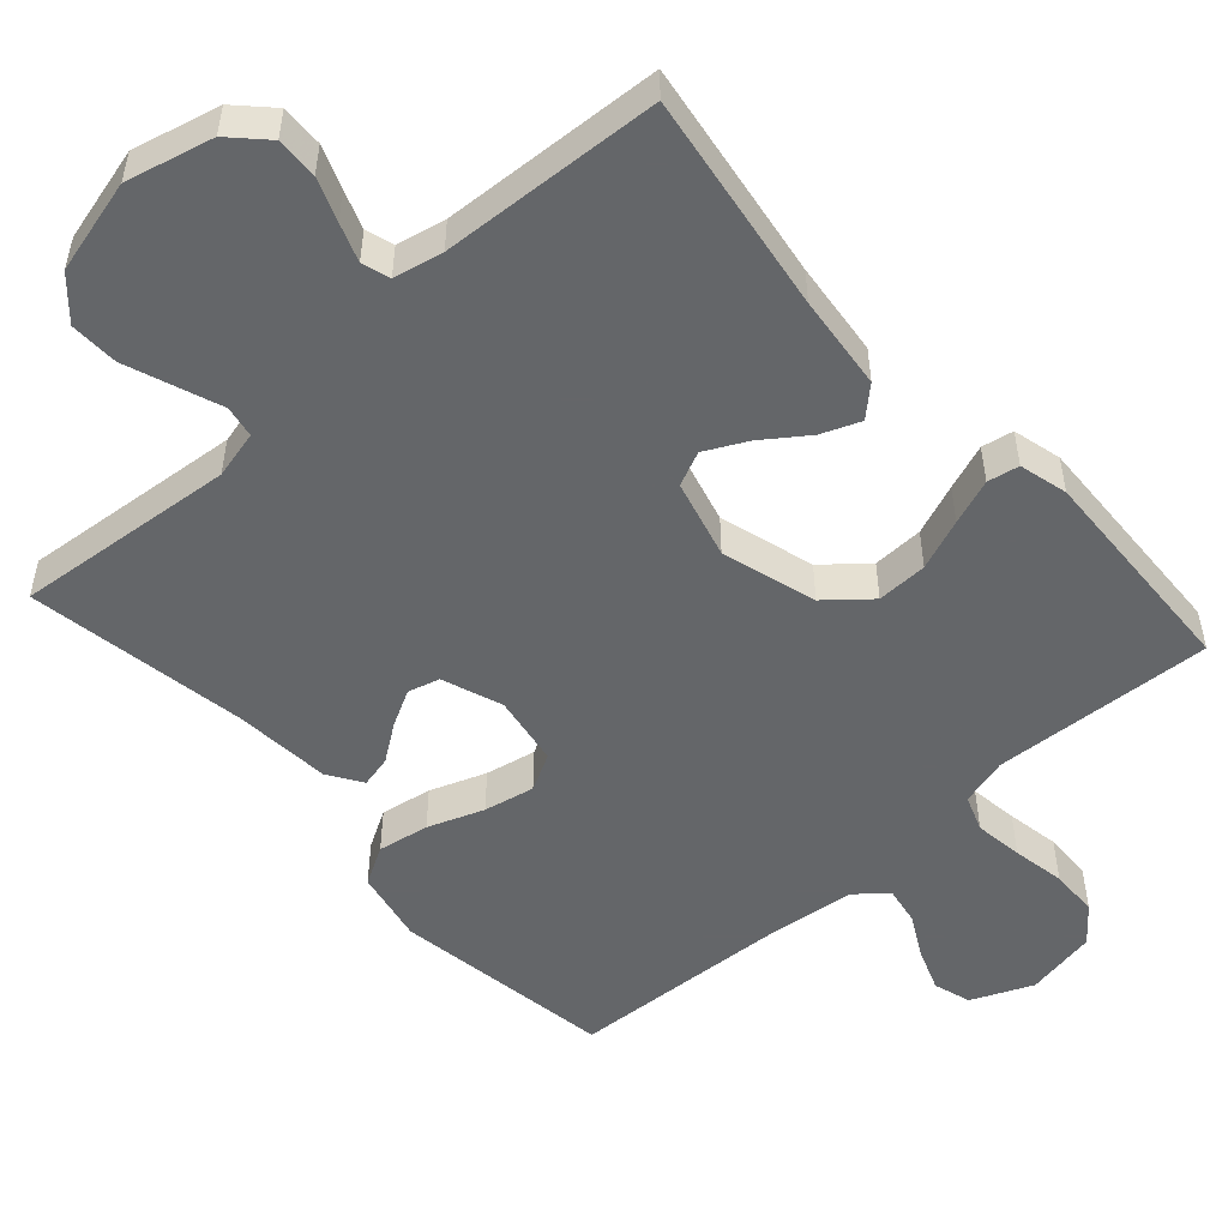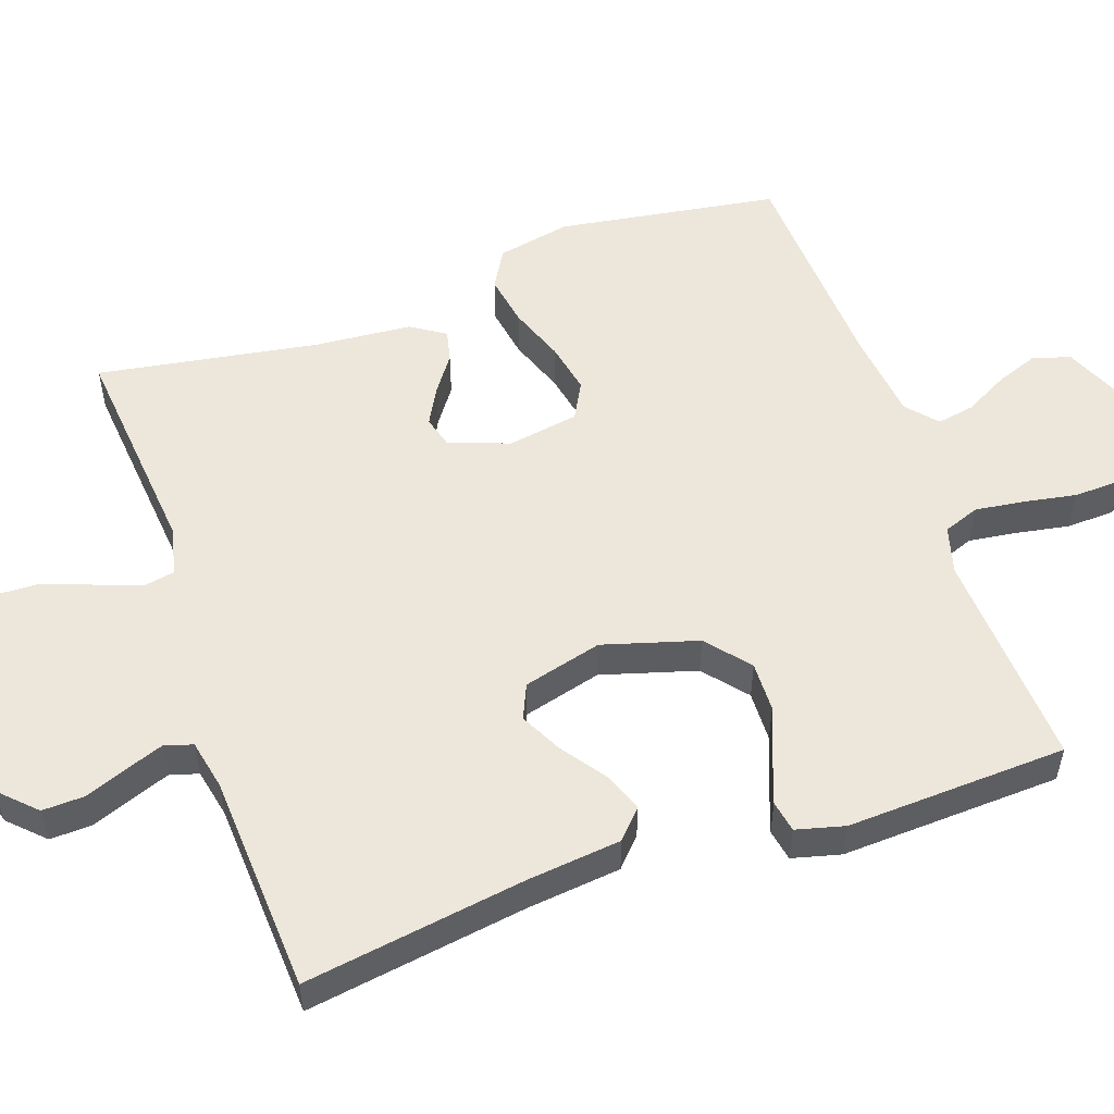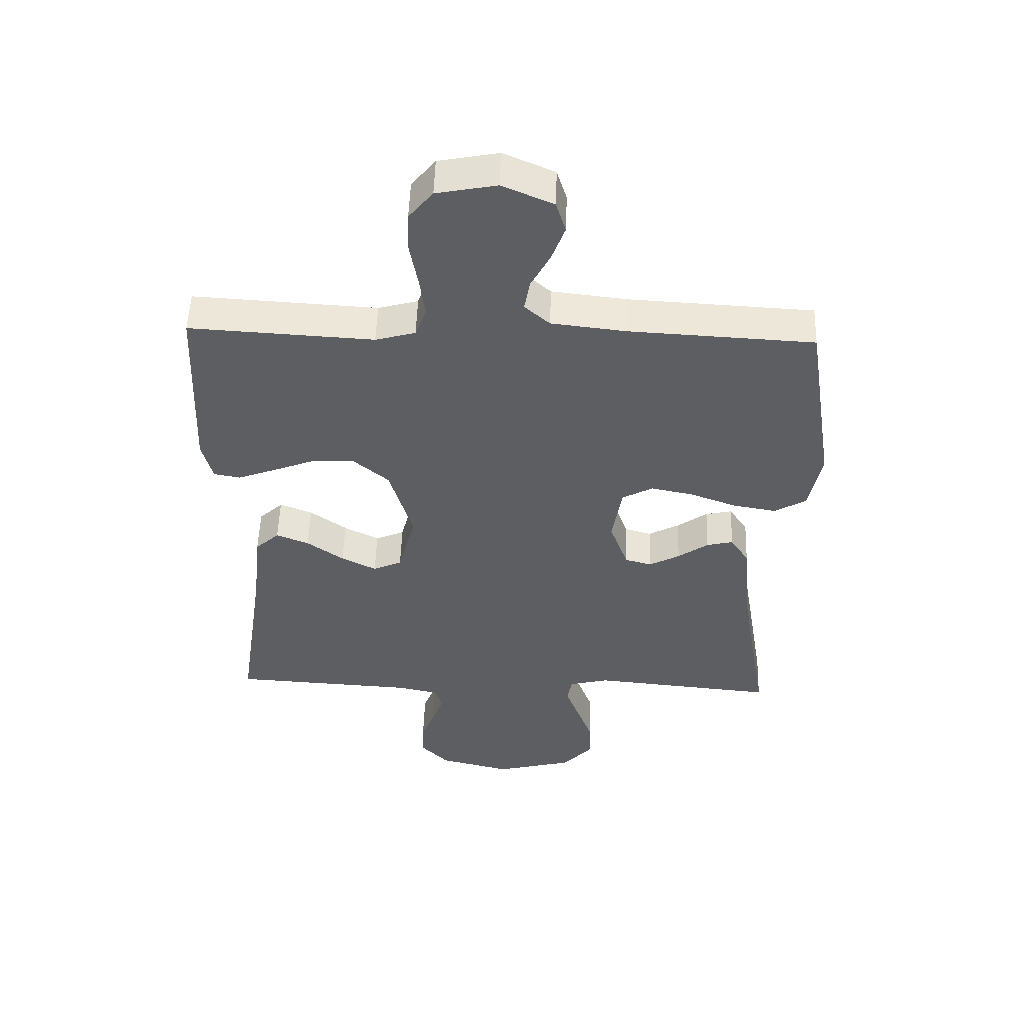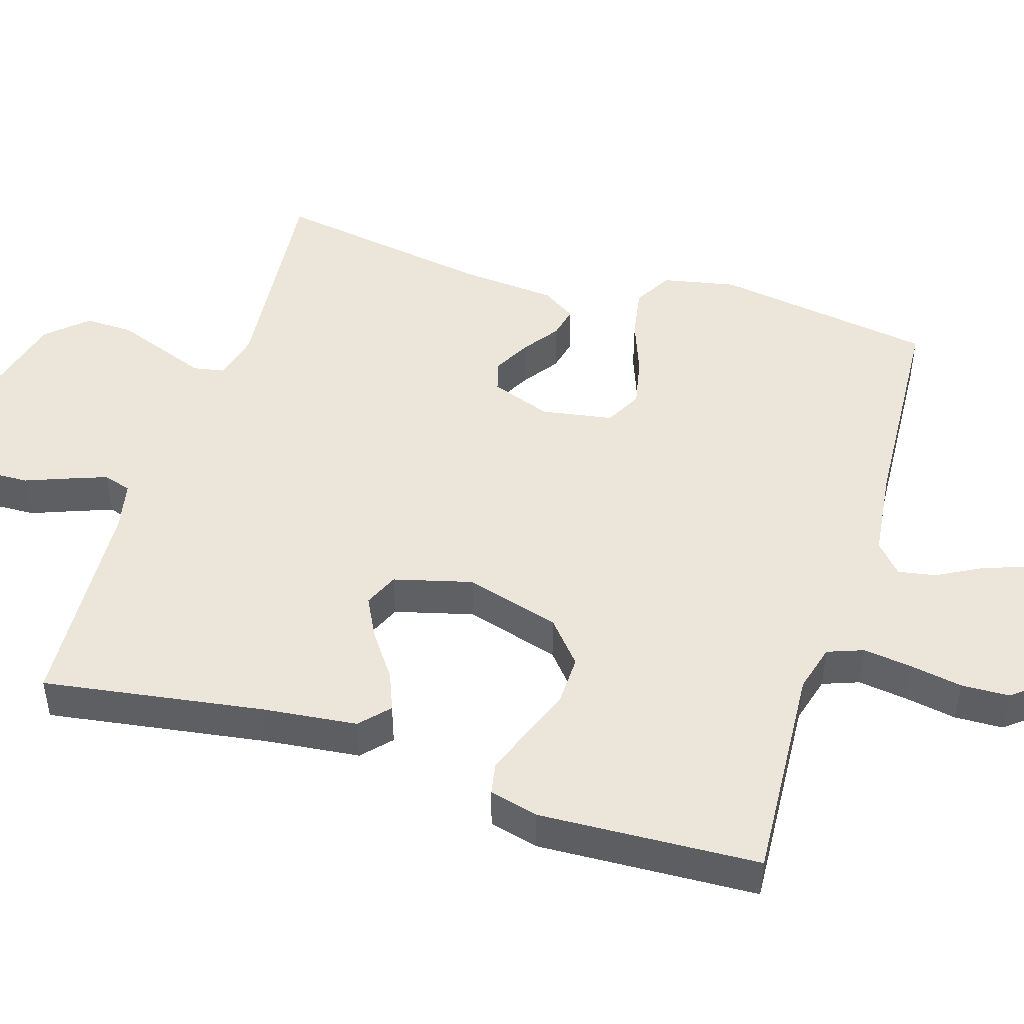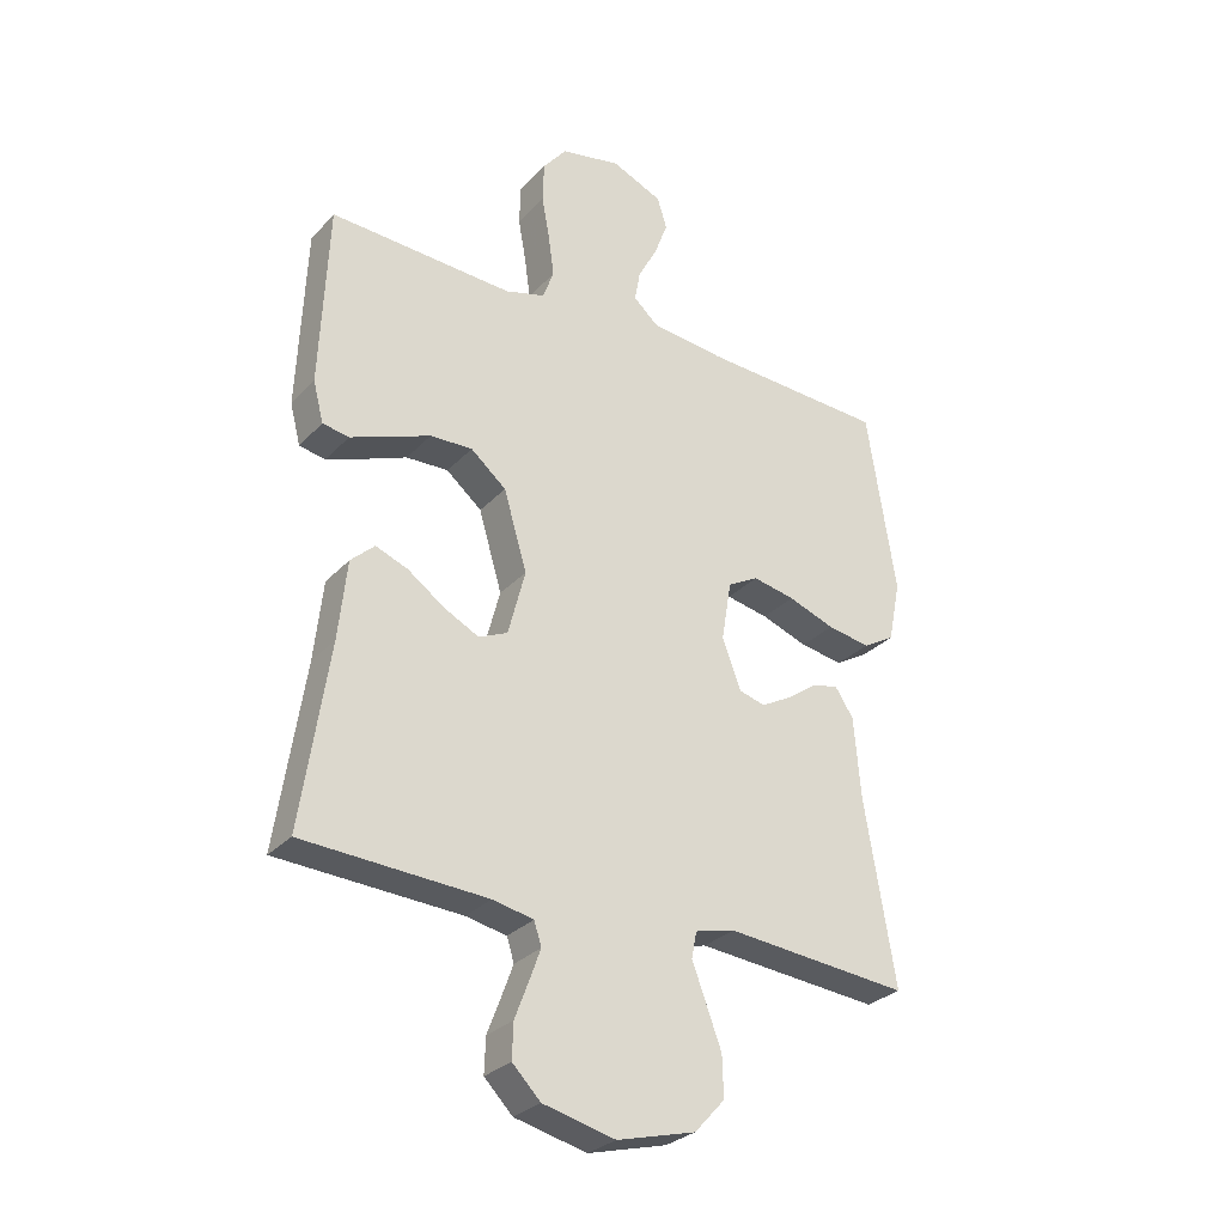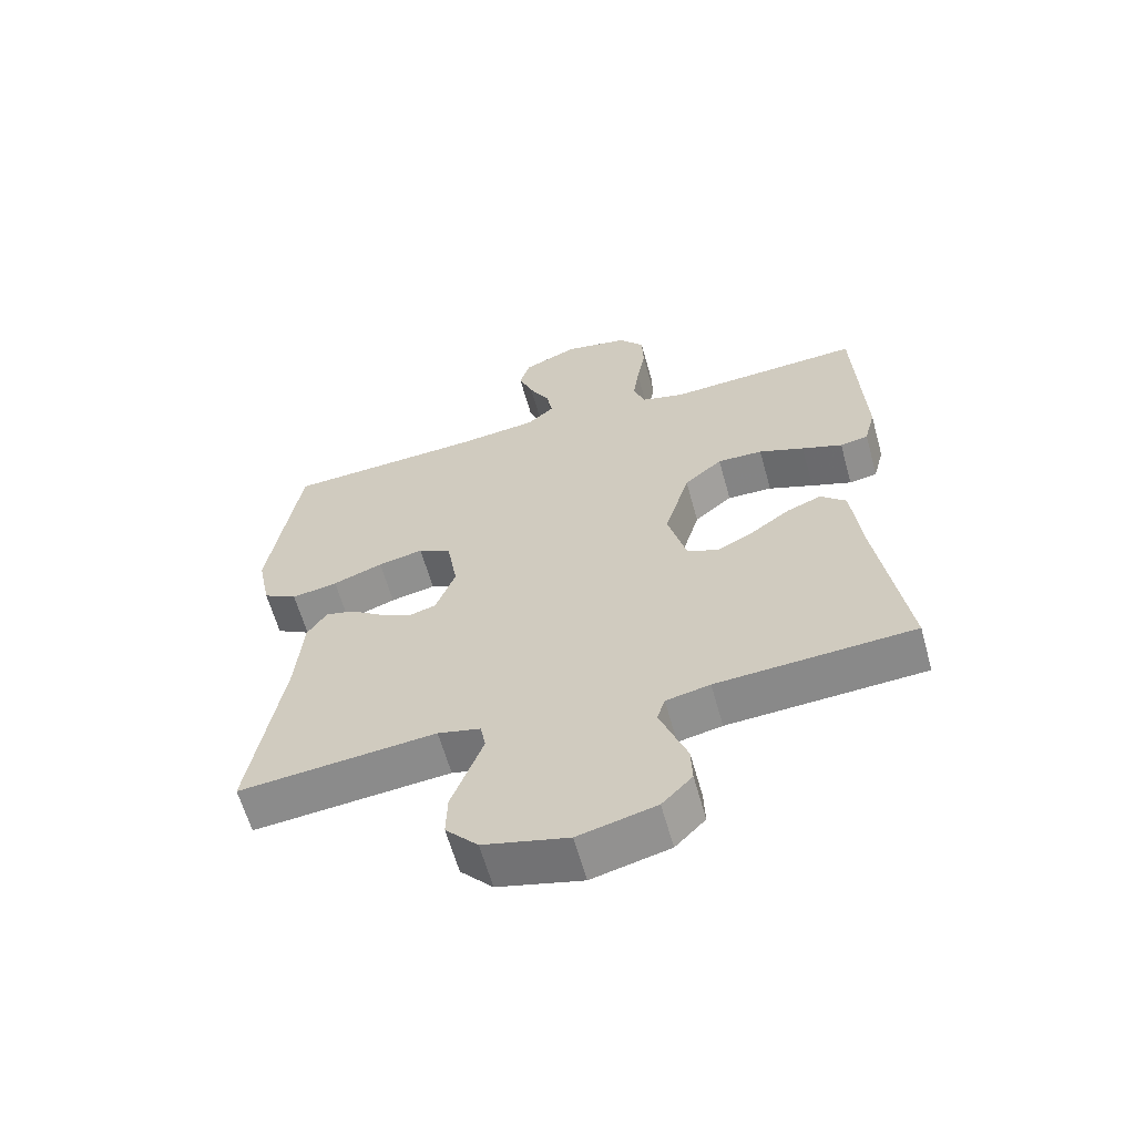
<metadata>
{"format":"obj","ext":"obj","renderer":"f3d","projection":"perspective","resolution":1024,"background":"white","views":[{"elev":-51.7,"azim":-138.2,"up":"+Y"},{"elev":53.9,"azim":-109.2,"up":"+Y"},{"elev":51.7,"azim":1.8,"up":"+Z"},{"elev":47.5,"azim":-72.9,"up":"+Y"},{"elev":-29.1,"azim":-33.7,"up":"+Z"},{"elev":-62.1,"azim":-164.4,"up":"+Z"}]}
</metadata>
<code>
v -0.5 0.07 0.5
v -0.2 0.07 0.483
v -0.135 0.07 0.501
v -0.117 0.07 0.55
v -0.126 0.07 0.616
v -0.139 0.07 0.688
v -0.137 0.07 0.754
v -0.098 0.07 0.802
v 0 0.07 0.821
v 0.083 0.07 0.785
v 0.099 0.07 0.734
v 0.077 0.07 0.675
v 0.046 0.07 0.617
v 0.037 0.07 0.566
v 0.078 0.07 0.53
v 0.2 0.07 0.516
v 0.5 0.07 0.5
v 0.547 0.07 0.2
v 0.527 0.07 0.1
v 0.475 0.07 0.07
v 0.405 0.07 0.082
v 0.329 0.07 0.11
v 0.26 0.07 0.124
v 0.21 0.07 0.097
v 0.194 0.07 0
v 0.224 0.07 -0.082
v 0.267 0.07 -0.094
v 0.317 0.07 -0.067
v 0.366 0.07 -0.032
v 0.409 0.07 -0.022
v 0.439 0.07 -0.068
v 0.45 0.07 -0.2
v 0.5 0.07 -0.5
v 0.2 0.07 -0.472
v 0.135 0.07 -0.488
v 0.127 0.07 -0.531
v 0.15 0.07 -0.592
v 0.175 0.07 -0.659
v 0.177 0.07 -0.725
v 0.128 0.07 -0.779
v 0 0.07 -0.812
v -0.118 0.07 -0.783
v -0.164 0.07 -0.736
v -0.162 0.07 -0.679
v -0.14 0.07 -0.621
v -0.121 0.07 -0.569
v -0.133 0.07 -0.531
v -0.2 0.07 -0.517
v -0.5 0.07 -0.5
v -0.455 0.07 -0.2
v -0.441 0.07 -0.071
v -0.402 0.07 -0.035
v -0.349 0.07 -0.056
v -0.289 0.07 -0.099
v -0.232 0.07 -0.128
v -0.185 0.07 -0.107
v -0.157 0.07 0
v -0.195 0.07 0.129
v -0.253 0.07 0.178
v -0.322 0.07 0.176
v -0.391 0.07 0.149
v -0.453 0.07 0.126
v -0.496 0.07 0.134
v -0.513 0.07 0.2
v -0.5 0 0.5
v -0.2 0 0.483
v -0.135 0 0.501
v -0.117 0 0.55
v -0.126 0 0.616
v -0.139 0 0.688
v -0.137 0 0.754
v -0.098 0 0.802
v 0 0 0.821
v 0.083 0 0.785
v 0.099 0 0.734
v 0.077 0 0.675
v 0.046 0 0.617
v 0.037 0 0.566
v 0.078 0 0.53
v 0.2 0 0.516
v 0.5 0 0.5
v 0.547 0 0.2
v 0.527 0 0.1
v 0.475 0 0.07
v 0.405 0 0.082
v 0.329 0 0.11
v 0.26 0 0.124
v 0.21 0 0.097
v 0.194 0 0
v 0.224 0 -0.082
v 0.267 0 -0.094
v 0.317 0 -0.067
v 0.366 0 -0.032
v 0.409 0 -0.022
v 0.439 0 -0.068
v 0.45 0 -0.2
v 0.5 0 -0.5
v 0.2 0 -0.472
v 0.135 0 -0.488
v 0.127 0 -0.531
v 0.15 0 -0.592
v 0.175 0 -0.659
v 0.177 0 -0.725
v 0.128 0 -0.779
v 0 0 -0.812
v -0.118 0 -0.783
v -0.164 0 -0.736
v -0.162 0 -0.679
v -0.14 0 -0.621
v -0.121 0 -0.569
v -0.133 0 -0.531
v -0.2 0 -0.517
v -0.5 0 -0.5
v -0.455 0 -0.2
v -0.441 0 -0.071
v -0.402 0 -0.035
v -0.349 0 -0.056
v -0.289 0 -0.099
v -0.232 0 -0.128
v -0.185 0 -0.107
v -0.157 0 0
v -0.195 0 0.129
v -0.253 0 0.178
v -0.322 0 0.176
v -0.391 0 0.149
v -0.453 0 0.126
v -0.496 0 0.134
v -0.513 0 0.2
f 63 64 1 2
f 60 61 62 63
f 60 63 2 3
f 59 60 3
f 58 59 3 4
f 57 58 4
f 51 52 53 54
f 50 51 54 55
f 48 49 50 55
f 47 48 55 56
f 42 43 44 45
f 42 45 46
f 41 42 46
f 36 37 38 39
f 36 39 40 41
f 32 33 34
f 32 34 35
f 31 32 35
f 28 29 30 31
f 27 28 31 35
f 26 27 35
f 25 26 35
f 19 20 21 22
f 19 22 23
f 16 17 18 19
f 15 16 19 23
f 14 15 23 24
f 10 11 12 13
f 8 9 10 13
f 8 13 14
f 5 6 7 8
f 4 5 8 14
f 57 4 14 24
f 25 35 36 41
f 46 47 56 57
f 41 46 57
f 24 25 41 57
f 66 65 128 127
f 127 126 125 124
f 67 66 127 124
f 67 124 123
f 68 67 123 122
f 68 122 121
f 118 117 116 115
f 119 118 115 114
f 119 114 113 112
f 120 119 112 111
f 109 108 107 106
f 110 109 106
f 110 106 105
f 103 102 101 100
f 105 104 103 100
f 98 97 96
f 99 98 96
f 99 96 95
f 95 94 93 92
f 99 95 92 91
f 99 91 90
f 99 90 89
f 86 85 84 83
f 87 86 83
f 83 82 81 80
f 87 83 80 79
f 88 87 79 78
f 77 76 75 74
f 77 74 73 72
f 78 77 72
f 72 71 70 69
f 78 72 69 68
f 88 78 68 121
f 105 100 99 89
f 121 120 111 110
f 121 110 105
f 121 105 89 88
f 1 65 66 2
f 2 66 67 3
f 3 67 68 4
f 4 68 69 5
f 5 69 70 6
f 6 70 71 7
f 7 71 72 8
f 8 72 73 9
f 9 73 74 10
f 10 74 75 11
f 11 75 76 12
f 12 76 77 13
f 13 77 78 14
f 14 78 79 15
f 15 79 80 16
f 16 80 81 17
f 17 81 82 18
f 18 82 83 19
f 19 83 84 20
f 20 84 85 21
f 21 85 86 22
f 22 86 87 23
f 23 87 88 24
f 24 88 89 25
f 25 89 90 26
f 26 90 91 27
f 27 91 92 28
f 28 92 93 29
f 29 93 94 30
f 30 94 95 31
f 31 95 96 32
f 32 96 97 33
f 33 97 98 34
f 34 98 99 35
f 35 99 100 36
f 36 100 101 37
f 37 101 102 38
f 38 102 103 39
f 39 103 104 40
f 40 104 105 41
f 41 105 106 42
f 42 106 107 43
f 43 107 108 44
f 44 108 109 45
f 45 109 110 46
f 46 110 111 47
f 47 111 112 48
f 48 112 113 49
f 49 113 114 50
f 50 114 115 51
f 51 115 116 52
f 52 116 117 53
f 53 117 118 54
f 54 118 119 55
f 55 119 120 56
f 56 120 121 57
f 57 121 122 58
f 58 122 123 59
f 59 123 124 60
f 60 124 125 61
f 61 125 126 62
f 62 126 127 63
f 63 127 128 64
f 64 128 65 1

</code>
